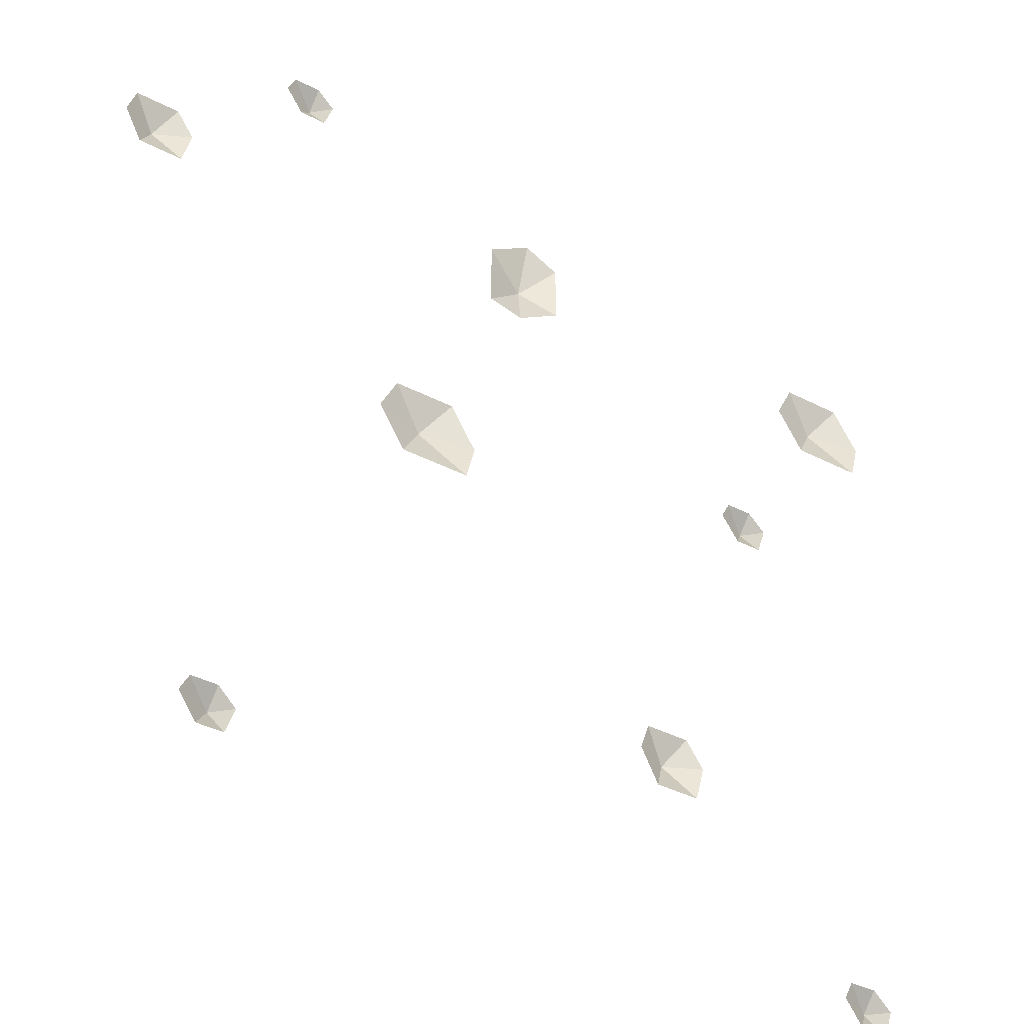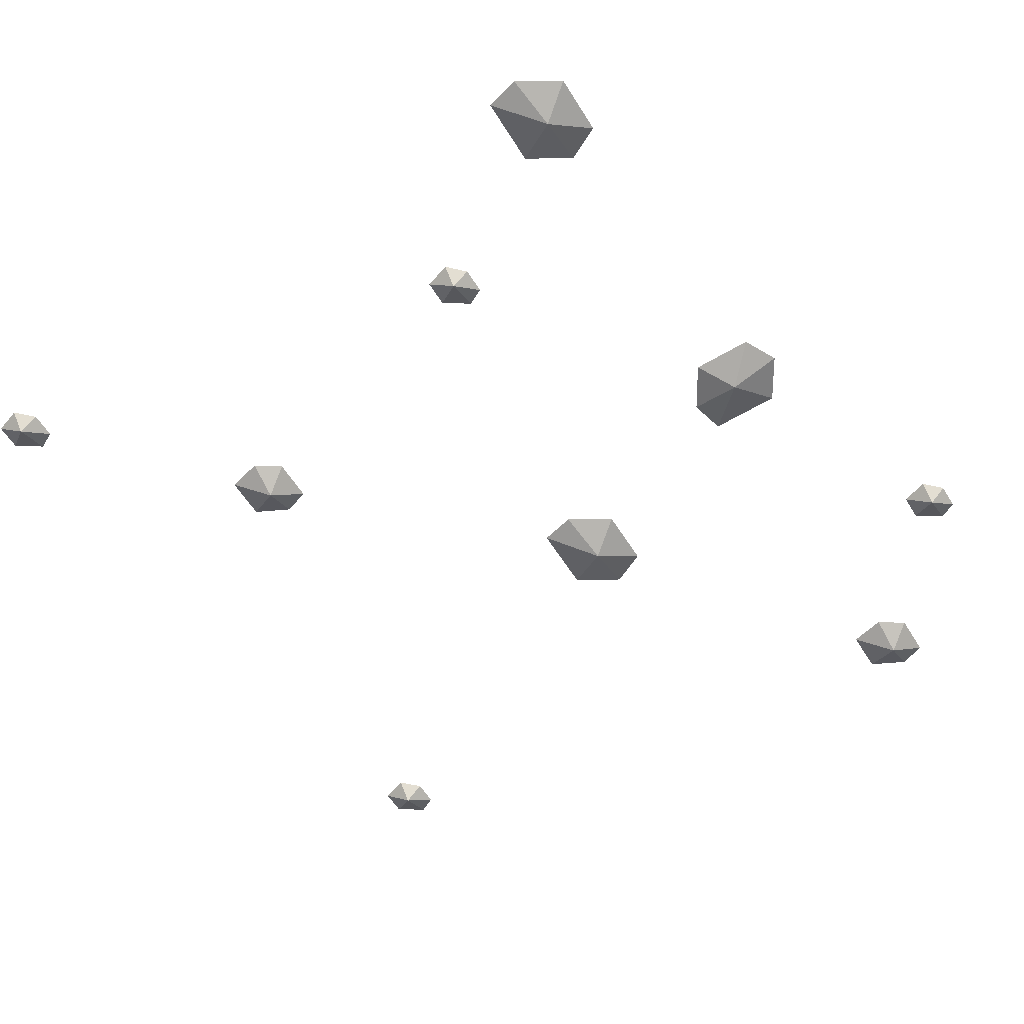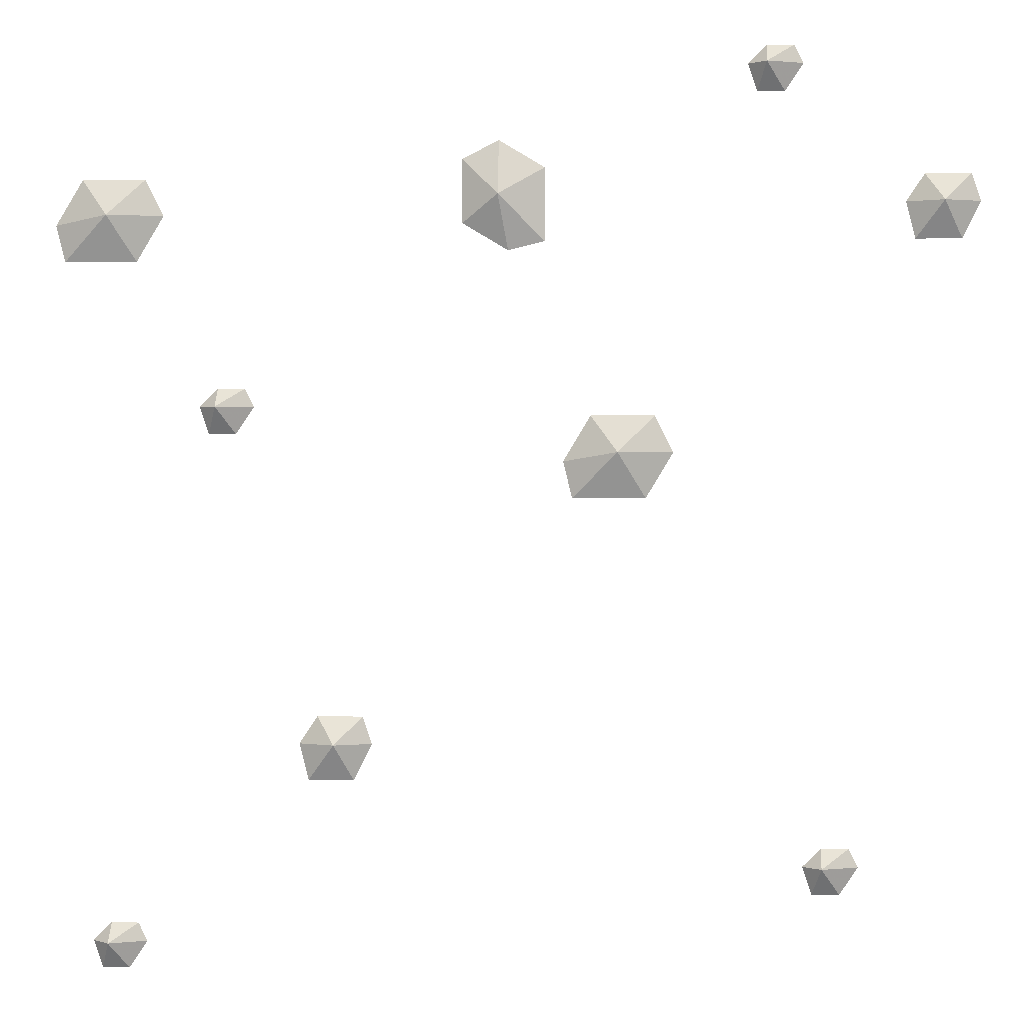
<metadata>
{"format":"obj","ext":"obj","renderer":"f3d","projection":"perspective","resolution":1024,"background":"white","views":[{"elev":-39.2,"azim":147.0,"up":"+Z"},{"elev":-58.3,"azim":-58.3,"up":"+Y"},{"elev":1.0,"azim":4.1,"up":"+Z"}]}
</metadata>
<code>
v -0.007812 -0.01562 0.2969
v -0.03906 0 0.2734
v 0 0 0.25
v 0.03125 0 0.2578
v 0.03125 0 0.3203
v -0.007812 0 0.3438
v -0.03906 0 0.3281
v -0.1484 -0.01562 -0.1719
v -0.1641 0 -0.1484
v -0.1797 0 -0.1719
v -0.1719 0 -0.2031
v -0.1328 0 -0.2031
v -0.1172 0 -0.1719
v -0.125 0 -0.1484
v -0.3438 -0.01562 0.2812
v -0.3672 0 0.3125
v -0.3906 0 0.2734
v -0.3828 0 0.2422
v -0.3203 0 0.2422
v -0.2969 0 0.2812
v -0.3125 0 0.3125
v 0.09375 -0.01562 0.07812
v 0.07031 0 0.1094
v 0.04688 0 0.07031
v 0.05469 0 0.03906
v 0.1172 0 0.03906
v 0.1406 0 0.07812
v 0.125 0 0.1094
v 0.3672 -0.01562 0.2891
v 0.3516 0 0.3125
v 0.3359 0 0.2891
v 0.3438 0 0.2578
v 0.3828 0 0.2578
v 0.3984 0 0.2891
v 0.3906 0 0.3125
v -0.3438 -0.01562 -0.3438
v -0.3438 0 -0.3281
v -0.3594 0 -0.3438
v -0.3516 0 -0.3672
v -0.3281 0 -0.3672
v -0.3125 0 -0.3438
v -0.3203 0 -0.3281
v -0.25 -0.01562 0.1172
v -0.25 0 0.1328
v -0.2656 0 0.1172
v -0.2578 0 0.09375
v -0.2344 0 0.09375
v -0.2188 0 0.1172
v -0.2266 0 0.1328
v 0.2656 -0.01562 -0.2734
v 0.2656 0 -0.2578
v 0.25 0 -0.2734
v 0.2578 0 -0.2969
v 0.2812 0 -0.2969
v 0.2969 0 -0.2734
v 0.2891 0 -0.2578
v 0.2188 -0.01562 0.4062
v 0.2188 0 0.4219
v 0.2031 0 0.4062
v 0.2109 0 0.3828
v 0.2344 0 0.3828
v 0.25 0 0.4062
v 0.2422 0 0.4219
f 1 2 3
f 1 3 4
f 1 4 5
f 1 5 6
f 1 6 7
f 1 7 2
f 8 9 10
f 8 10 11
f 8 11 12
f 8 12 13
f 8 13 14
f 8 14 9
f 15 16 17
f 15 17 18
f 15 18 19
f 15 19 20
f 15 20 21
f 15 21 16
f 22 23 24
f 22 24 25
f 22 25 26
f 22 26 27
f 22 27 28
f 22 28 23
f 29 30 31
f 29 31 32
f 29 32 33
f 29 33 34
f 29 34 35
f 29 35 30
f 36 37 38
f 36 38 39
f 36 39 40
f 36 40 41
f 36 41 42
f 36 42 37
f 43 44 45
f 43 45 46
f 43 46 47
f 43 47 48
f 43 48 49
f 43 49 44
f 50 51 52
f 50 52 53
f 50 53 54
f 50 54 55
f 50 55 56
f 50 56 51
f 57 58 59
f 57 59 60
f 57 60 61
f 57 61 62
f 57 62 63
f 57 63 58

</code>
